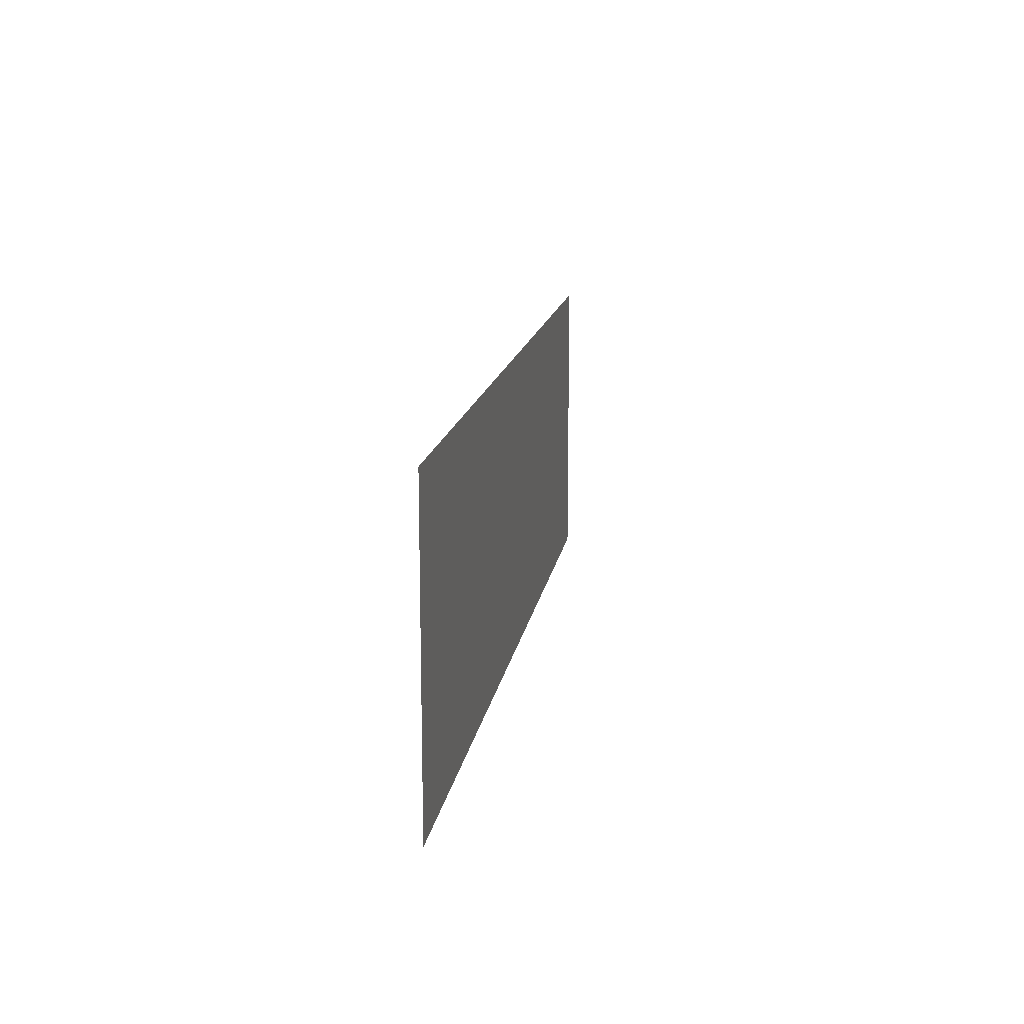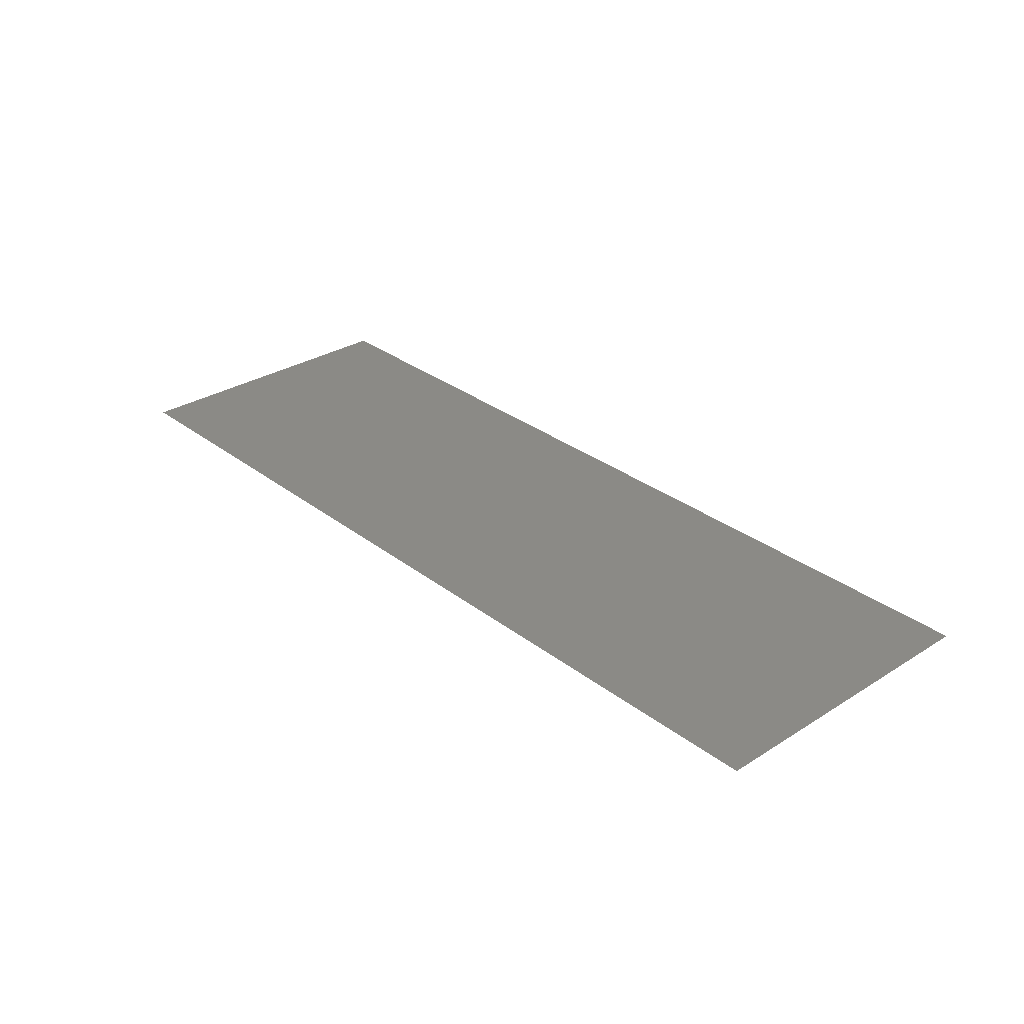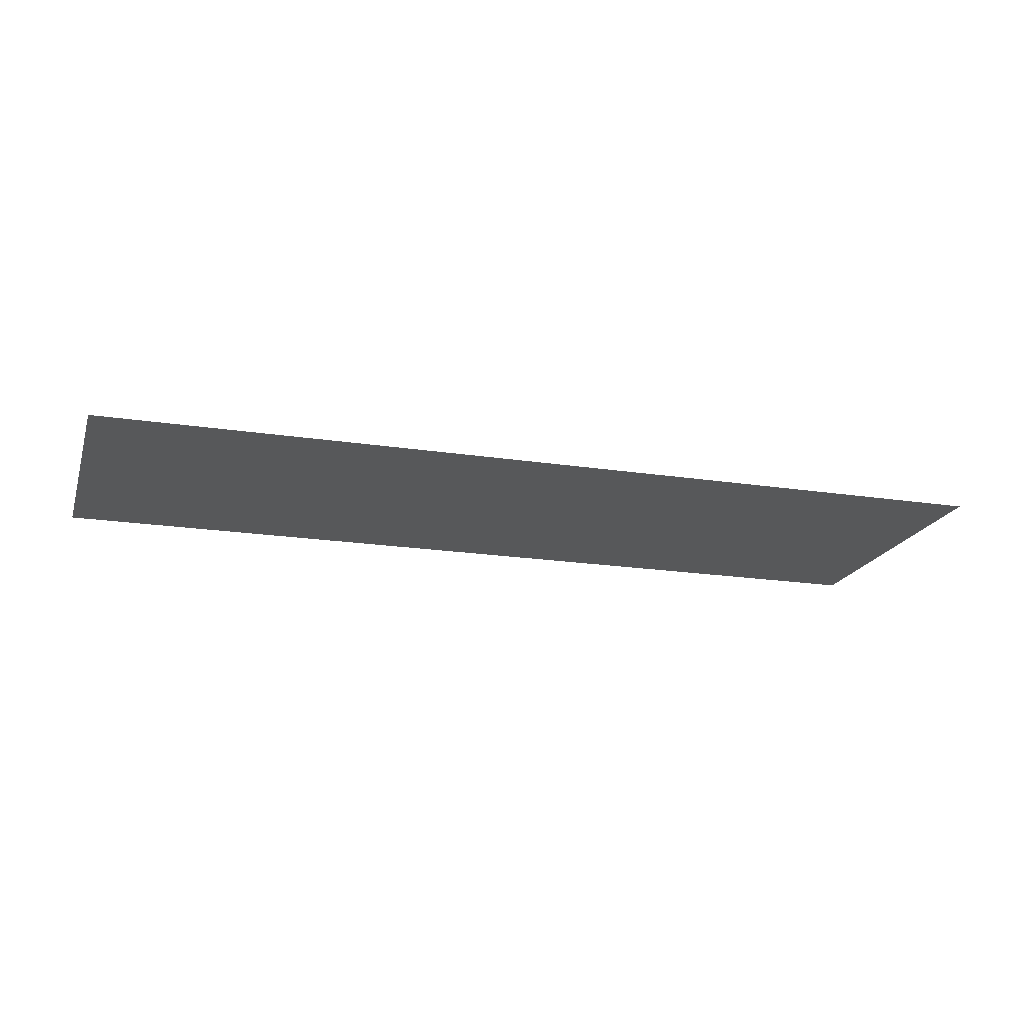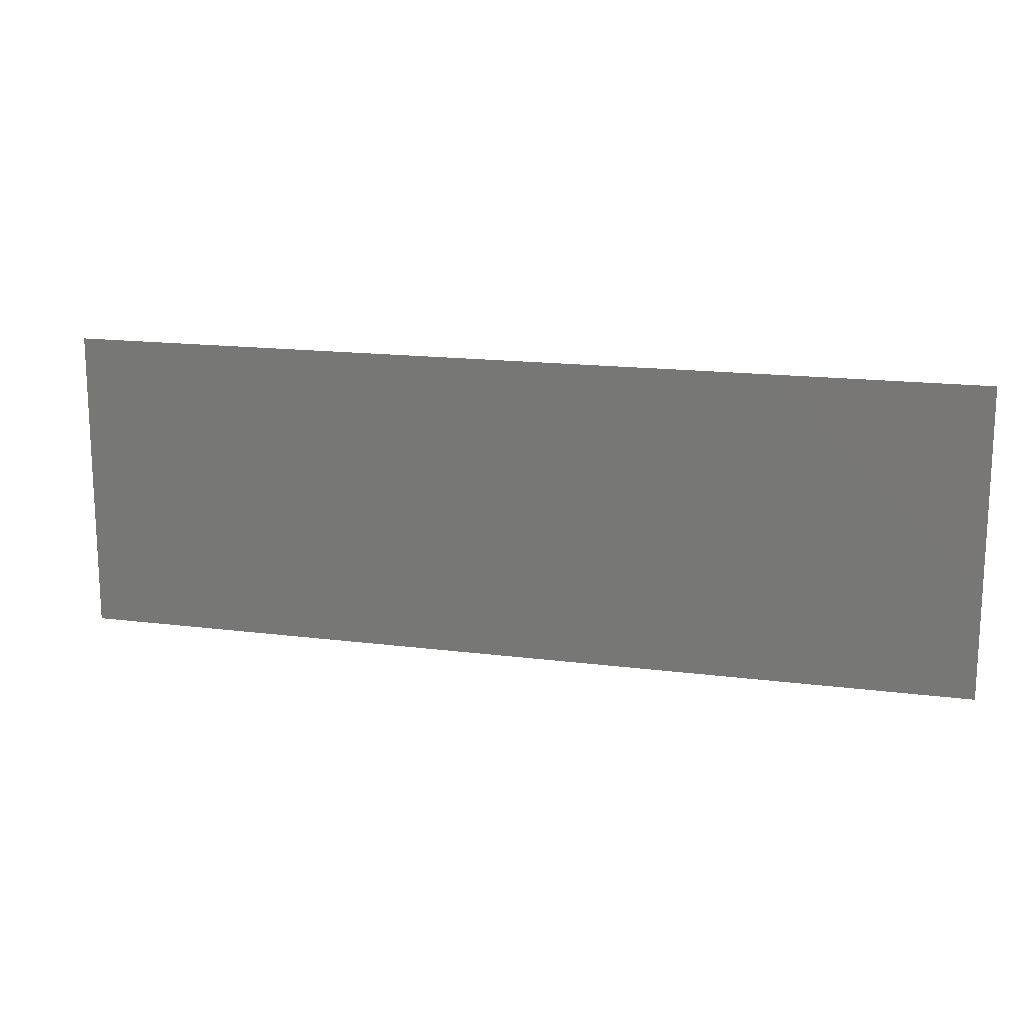
<metadata>
{"format":"stl","ext":"stl","renderer":"f3d","projection":"perspective","resolution":1024,"background":"white","views":[{"elev":14.6,"azim":-81.3,"up":"+Y"},{"elev":30.5,"azim":47.8,"up":"+Z"},{"elev":-19.3,"azim":-16.3,"up":"+Z"},{"elev":15.8,"azim":-164.9,"up":"+Y"}]}
</metadata>
<code>
# stl→obj: 8 verts, 6 faces
v 0 0 0
v 1 0 0
v 0 1 0
v 1 1 0
v 2 0 0
v 2 1 0
v 3 0 0
v 3 1 0
f 1 2 3
f 2 4 3
f 2 5 4
f 5 6 4
f 5 7 6
f 7 8 6

</code>
